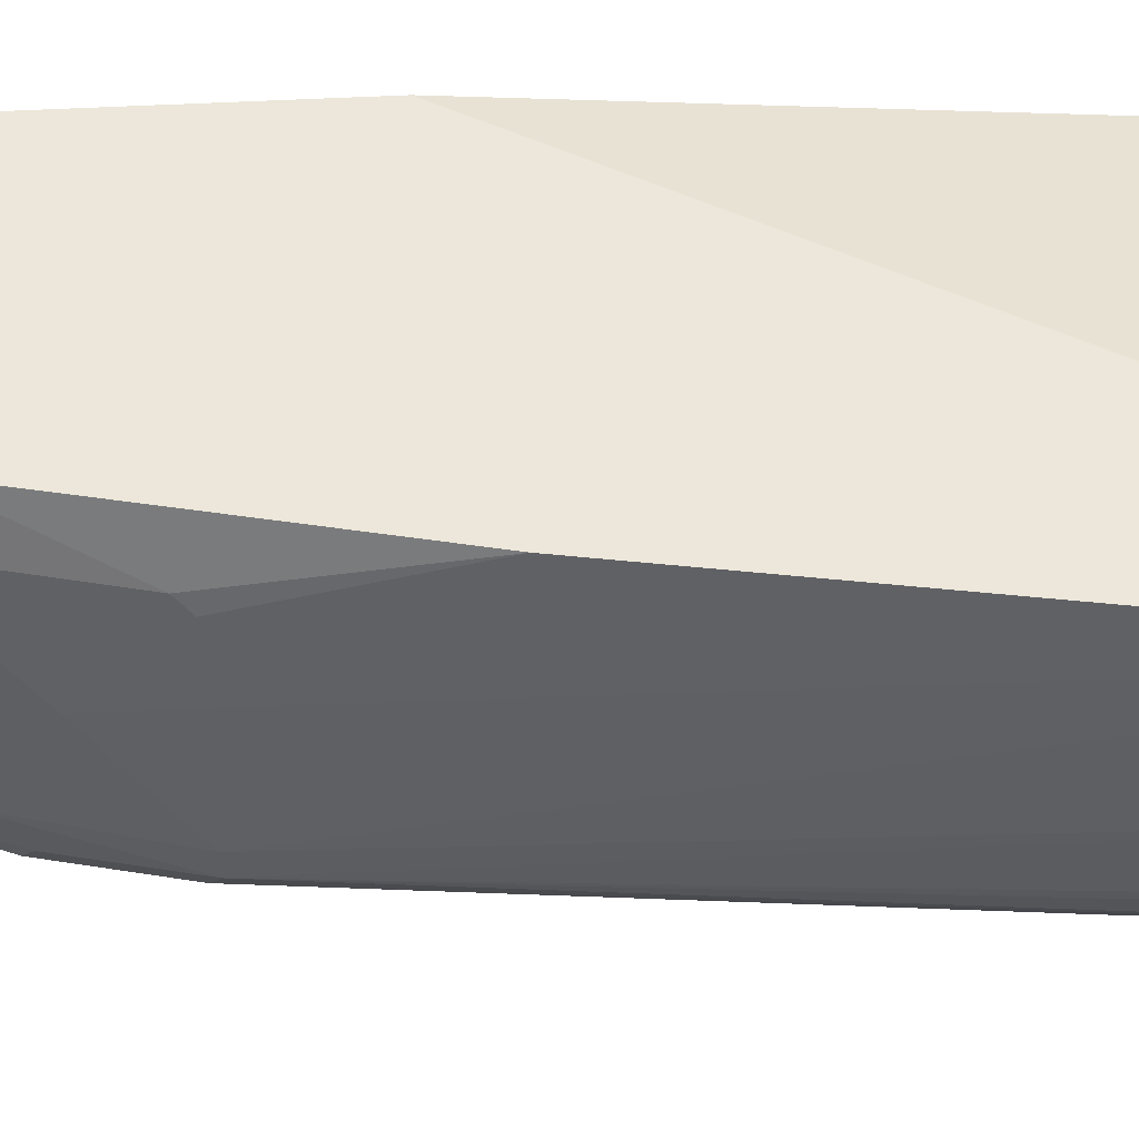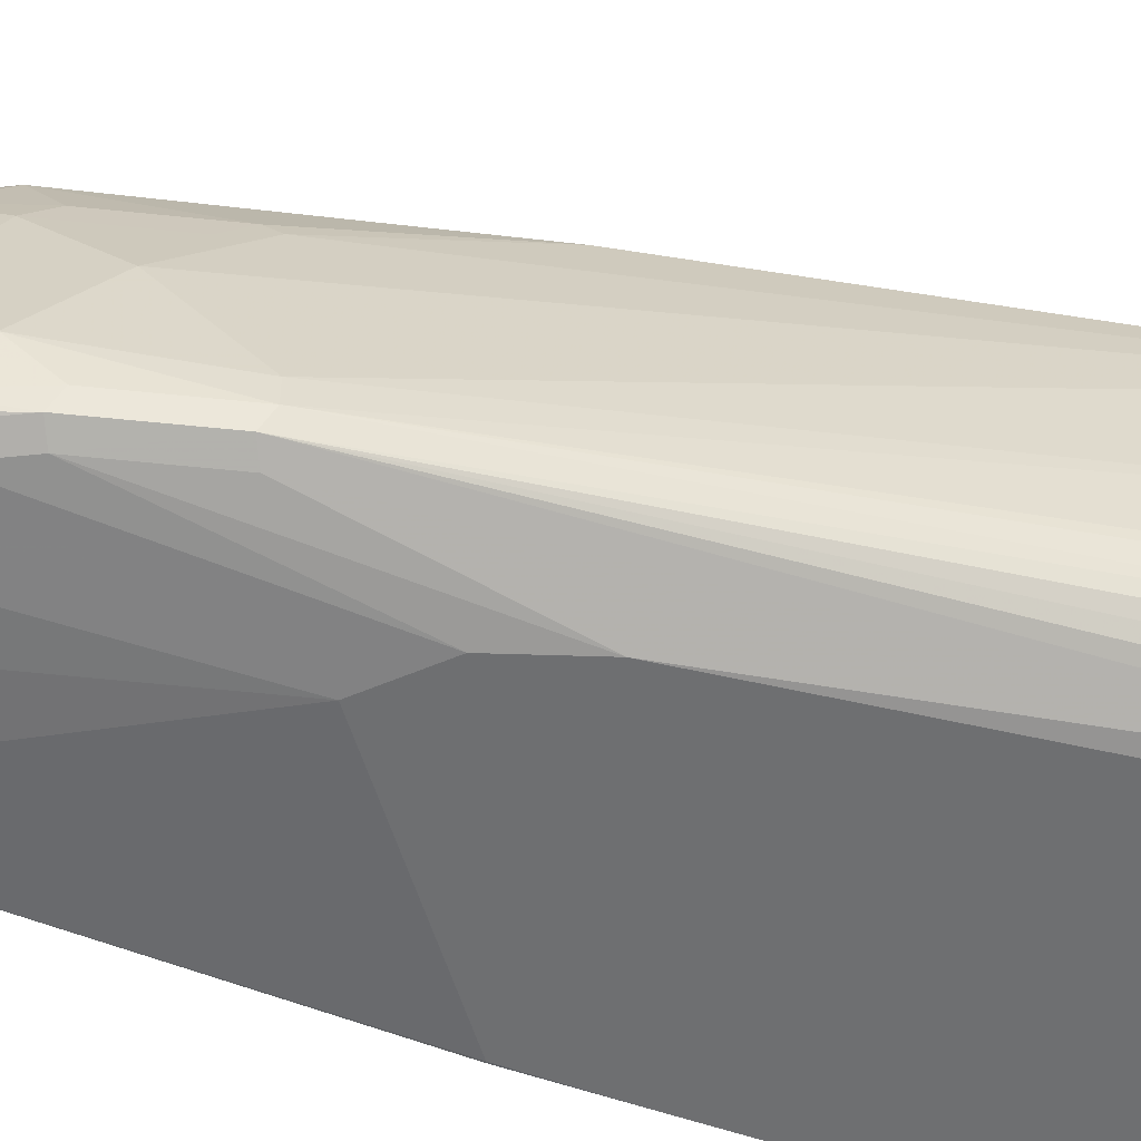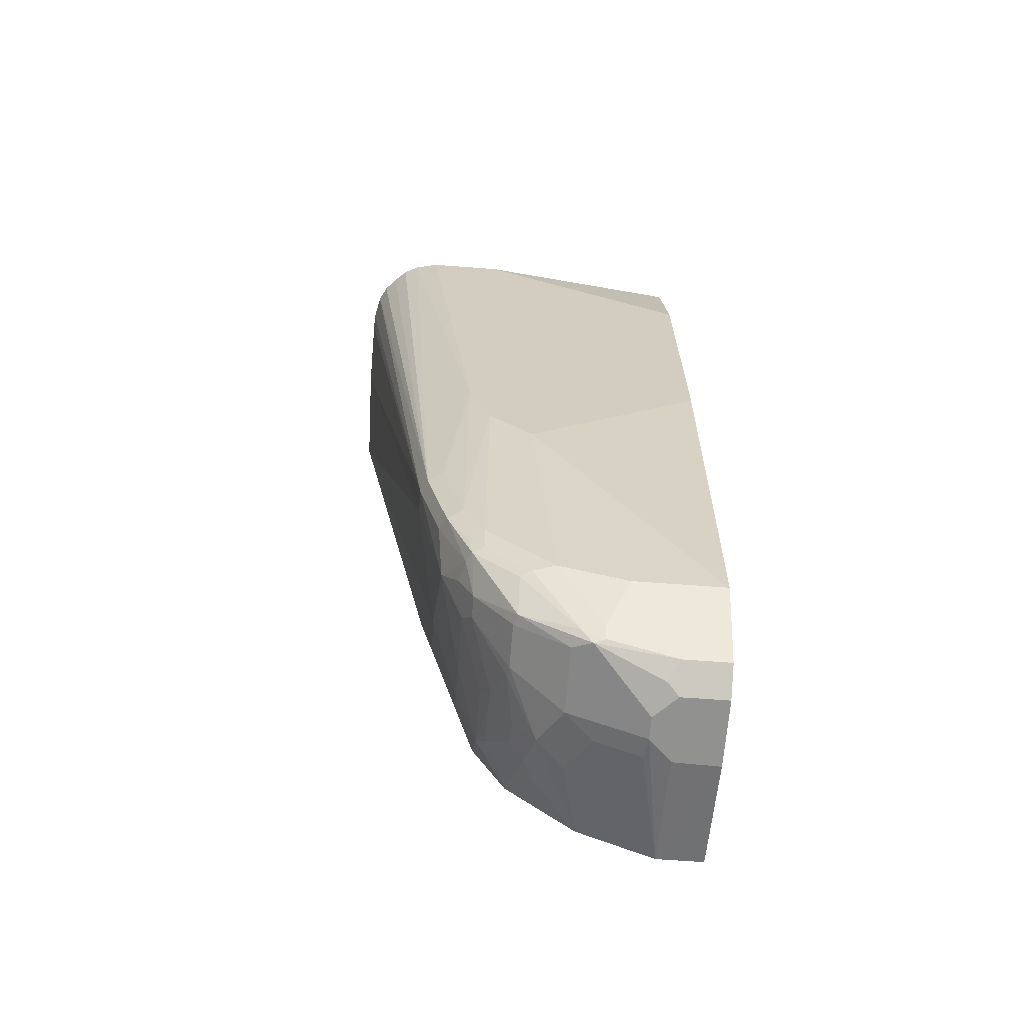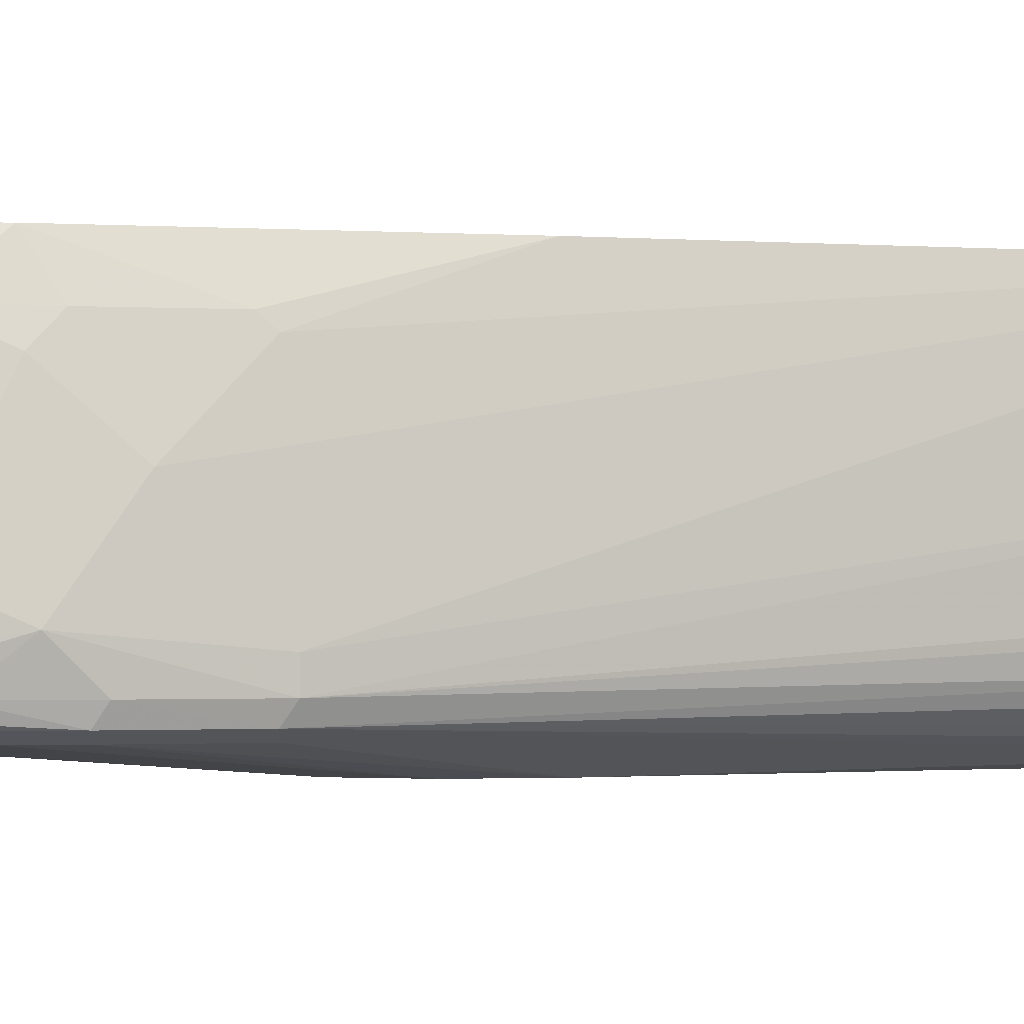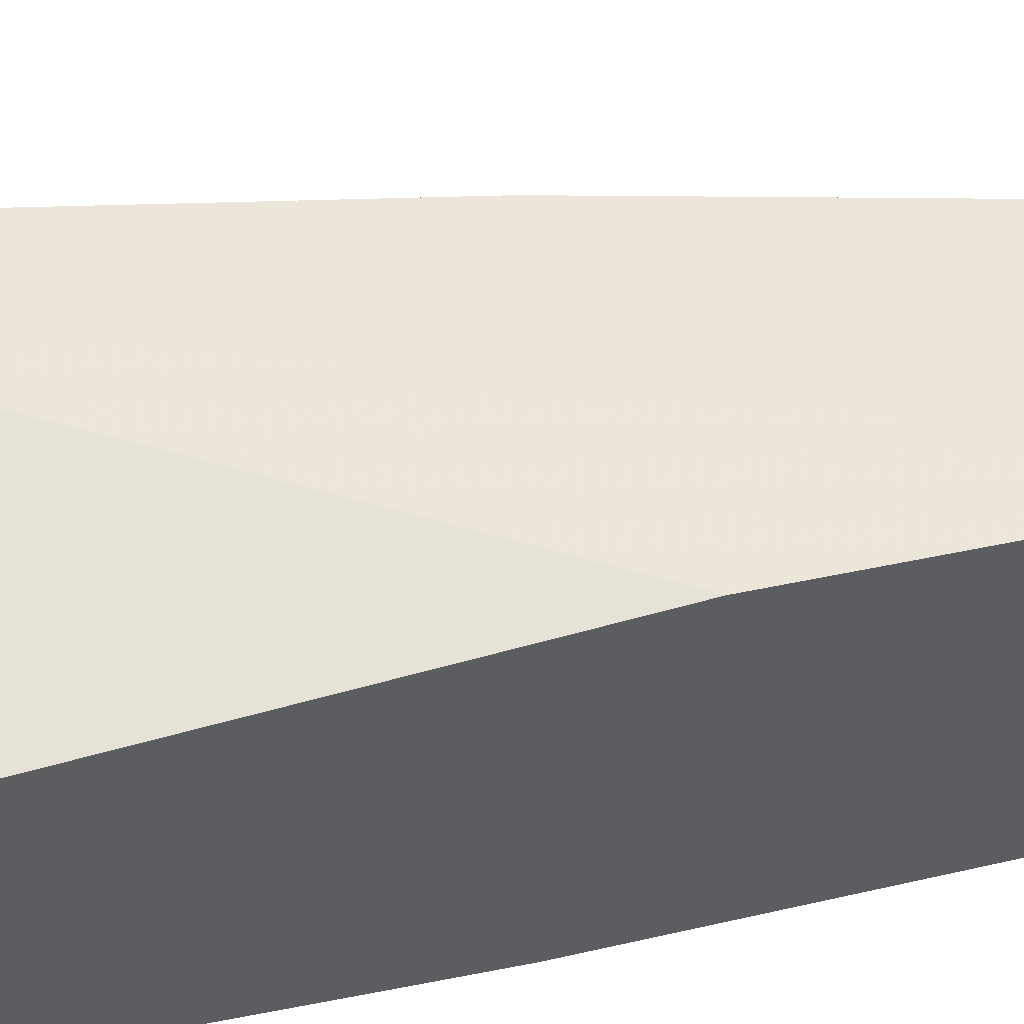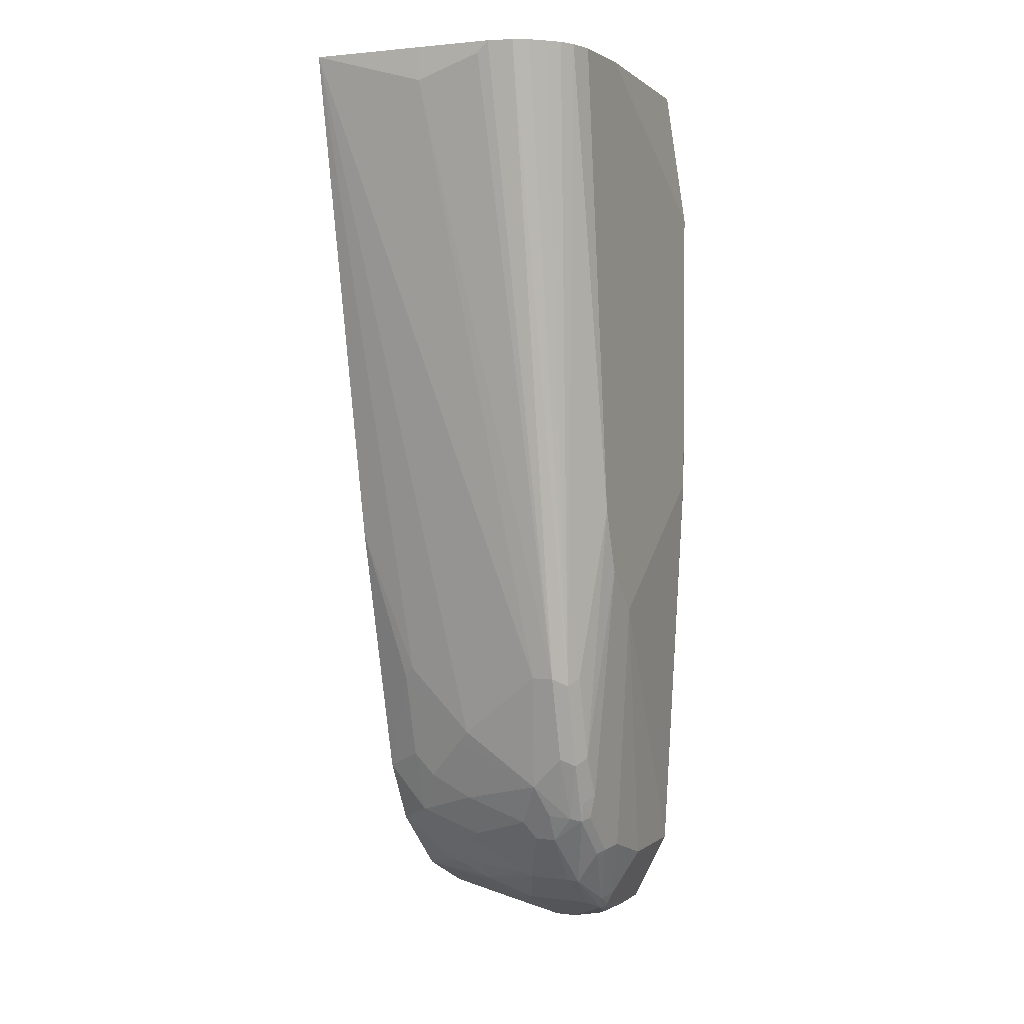
<metadata>
{"format":"obj","ext":"obj","renderer":"f3d","projection":"perspective","resolution":1024,"background":"white","views":[{"elev":52.8,"azim":-94.3,"up":"+Y"},{"elev":-54.6,"azim":-110.4,"up":"+Y"},{"elev":-66.0,"azim":-4.3,"up":"+Z"},{"elev":-1.0,"azim":-118.9,"up":"+Y"},{"elev":47.6,"azim":77.3,"up":"+Y"},{"elev":2.2,"azim":-65.4,"up":"+Z"}]}
</metadata>
<code>
v -0.2892 -0.2378 -0.05141
v -0.284 -0.261 -0.05141
v -0.2892 -0.1653 -0.05141
v -0.2892 -0.2272 -0.06206
v -0.2065 -0.2685 -0.661
v -0.2769 -0.2749 -0.05141
v -0.1997 -0.2823 -0.6679
v -0.2886 -0.05482 -0.05141
v -0.2892 -0.1653 -0.08265
v -0.2065 -0.2479 -0.661
v -0.1808 -0.2375 -0.7746
v -0.1859 -0.2685 -0.7437
v -0.266 -0.2867 -0.05141
v -0.179 -0.2823 -0.7505
v -0.1652 -0.2892 -0.7437
v -0.1859 -0.2892 -0.661
v -0.2404 -0.3047 -0.05141
v -0.2543 -0.2976 -0.05141
v -0.2432 -0.05482 -0.05141
v -0.1998 -0.05482 -0.5232
v -0.1859 -0.1033 -0.661
v -0.1859 -0.124 -0.6816
v -0.1859 -0.1653 -0.723
v -0.1808 -0.155 -0.7333
v -0.1601 -0.1136 -0.7746
v -0.1601 -0.155 -0.7953
v -0.1601 -0.2169 -0.8159
v -0.1515 -0.2272 -0.8331
v -0.1515 -0.2479 -0.8331
v -0.1652 -0.2479 -0.8056
v -0.1601 -0.2685 -0.8082
v -0.1549 -0.2789 -0.8108
v -0.1584 -0.2823 -0.7918
v -0.1446 -0.2892 -0.7849
v -0.1446 -0.3099 -0.5577
v -0.1652 -0.3099 -0.4958
v -0.2171 -0.3099 -0.05141
v -0.2348 -0.05482 -0.06919
v 0.06309 -0.1234 -0.05141
v 0.06309 -0.06199 -0.5577
v -0.141 -0.05482 -0.7715
v -0.1808 -0.09297 -0.6713
v -0.1808 -0.1136 -0.692
v -0.1394 -0.09297 -0.8159
v -0.1601 -0.09297 -0.754
v -0.1394 -0.155 -0.8366
v -0.1308 -0.1653 -0.8538
v -0.1187 -0.1962 -0.8779
v -0.1171 -0.2066 -0.8814
v -0.1171 -0.2479 -0.8814
v -0.1136 -0.2582 -0.883
v -0.1446 -0.284 -0.8082
v -0.1171 -0.2617 -0.8745
v -0.1136 -0.2789 -0.8521
v -0.1033 -0.284 -0.8495
v -0.1033 -0.2892 -0.8263
v -0.1033 -0.3099 -0.599
v -0.1446 -0.3099 -0.05141
v 0.06309 -0.05482 -0.8814
v 0.06309 -0.2892 -0.05141
v -0.1102 -0.05482 -0.8331
v -0.1308 -0.1033 -0.8331
v -0.1317 -0.1446 -0.847
v -0.1102 -0.1446 -0.8745
v -0.08954 -0.1446 -0.8951
v -0.06888 -0.1859 -0.9158
v -0.06888 -0.2479 -0.9158
v -0.05167 -0.2582 -0.9244
v -0.06199 -0.2634 -0.9115
v -0.08264 -0.2892 -0.847
v 0.06195 -0.3099 -0.4751
v -0.02067 -0.2892 -0.8675
v 0.06309 -0.2892 -0.8675
v 0.06309 -0.3099 -0.1859
v 0.06309 -0.05482 -0.9296
v -0.06888 -0.05482 -0.8745
v -0.08781 -0.09297 -0.8779
v -0.09813 -0.1136 -0.8779
v -0.1111 -0.124 -0.8675
v -0.04823 -0.05482 -0.8951
v -0.06457 -0.124 -0.9037
v -0.04392 -0.1653 -0.9244
v -0.04133 -0.1859 -0.9296
v -0.04133 -0.2479 -0.9296
v -0.04133 -0.2617 -0.9226
v 0.02064 -0.2272 -0.9503
v 0.01029 -0.2375 -0.9451
v 0.02064 -0.2548 -0.9364
v -0.04133 -0.2685 -0.9089
v 0.06309 -0.3096 -0.4751
v 0.06309 -0.3099 -0.3925
v -0.02067 -0.2823 -0.8814
v 0.06309 -0.2888 -0.8683
v 0.06309 -0.1641 -0.9503
v 0.02064 -0.05482 -0.9296
v -0.03443 -0.05482 -0.902
v -0.002602 -0.1653 -0.9451
v -1.611e-05 -0.1859 -0.9503
v -1.611e-05 -0.2066 -0.9503
v 0.06309 -0.2272 -0.9503
v 0.06309 -0.2548 -0.9364
v 0.06309 -0.2685 -0.9089
v 0.02064 -0.1653 -0.9503
v 0.01164 -0.05482 -0.9251
f 49 65 66
f 49 66 67
f 50 67 51
f 51 54 53
f 48 63 64
f 51 67 68
f 51 68 69
f 51 69 54
f 54 69 55
f 49 67 50
f 57 70 72
f 55 89 70
f 55 70 56
f 56 70 57
f 57 72 73
f 57 73 71
f 58 74 60
f 61 76 77
f 48 65 49
f 61 77 78
f 61 78 62
f 55 69 89
f 48 64 65
f 39 102 101
f 46 63 47
f 35 74 58
f 62 78 79
f 35 58 37
f 35 37 36
f 38 40 59
f 39 60 74
f 39 74 91
f 39 91 90
f 39 90 73
f 39 73 93
f 47 63 48
f 39 93 102
f 39 100 94
f 39 94 75
f 39 75 59
f 39 59 40
f 41 61 44
f 41 44 45
f 41 45 42
f 44 61 62
f 44 62 63
f 44 63 46
f 39 101 100
f 62 79 63
f 82 98 83
f 64 79 78
f 82 97 98
f 83 98 99
f 83 99 84
f 84 99 86
f 85 88 89
f 86 99 98
f 86 98 103
f 86 103 94
f 86 94 100
f 86 100 101
f 82 96 97
f 86 101 88
f 88 101 102
f 88 102 89
f 89 102 93
f 89 93 92
f 94 103 95
f 95 103 98
f 95 98 97
f 95 97 104
f 96 104 97
f 35 91 74
f 86 88 87
f 63 79 64
f 80 82 81
f 77 80 78
f 64 78 65
f 65 78 80
f 65 80 81
f 65 81 66
f 66 81 82
f 66 82 83
f 66 83 84
f 66 84 67
f 67 84 68
f 68 85 69
f 80 96 82
f 68 84 86
f 68 87 88
f 68 88 85
f 70 89 72
f 71 73 90
f 71 90 91
f 72 92 93
f 72 93 73
f 72 89 92
f 75 94 95
f 76 80 77
f 68 86 87
f 35 71 91
f 69 85 89
f 34 57 35
f 7 15 16
f 7 16 17
f 7 17 18
f 7 18 13
f 8 19 38
f 8 38 59
f 8 59 75
f 8 75 95
f 8 95 104
f 8 104 96
f 7 14 15
f 8 96 80
f 8 76 61
f 8 61 41
f 8 41 20
f 8 20 21
f 8 21 22
f 8 22 23
f 8 23 10
f 8 10 9
f 10 23 11
f 11 23 24
f 8 80 76
f 11 24 25
f 7 12 14
f 5 9 10
f 35 57 71
f 1 2 6
f 1 6 13
f 1 13 18
f 1 18 17
f 1 17 37
f 1 37 58
f 1 58 60
f 1 60 39
f 1 39 19
f 6 7 13
f 1 19 8
f 1 3 9
f 1 9 4
f 1 4 5
f 2 5 7
f 2 7 6
f 3 8 9
f 4 9 5
f 5 10 11
f 5 11 12
f 5 12 7
f 1 8 3
f 11 25 26
f 1 5 2
f 11 27 28
f 25 45 44
f 26 44 46
f 26 46 27
f 27 46 47
f 27 47 28
f 28 47 48
f 28 48 49
f 28 49 50
f 28 50 29
f 29 50 51
f 25 42 45
f 29 51 32
f 29 31 30
f 32 51 53
f 32 53 54
f 32 54 55
f 32 55 52
f 33 52 34
f 34 52 55
f 34 55 56
f 34 56 57
f 11 26 27
f 29 32 31
f 25 43 42
f 32 52 33
f 24 43 25
f 11 28 29
f 11 29 30
f 25 44 26
f 11 30 31
f 11 31 12
f 12 31 14
f 14 31 32
f 14 33 34
f 14 34 15
f 15 34 35
f 15 35 36
f 15 36 16
f 14 32 33
f 17 36 37
f 23 43 24
f 19 39 40
f 19 40 38
f 20 41 42
f 20 42 21
f 21 42 22
f 16 36 17
f 23 42 43
f 22 42 23

</code>
